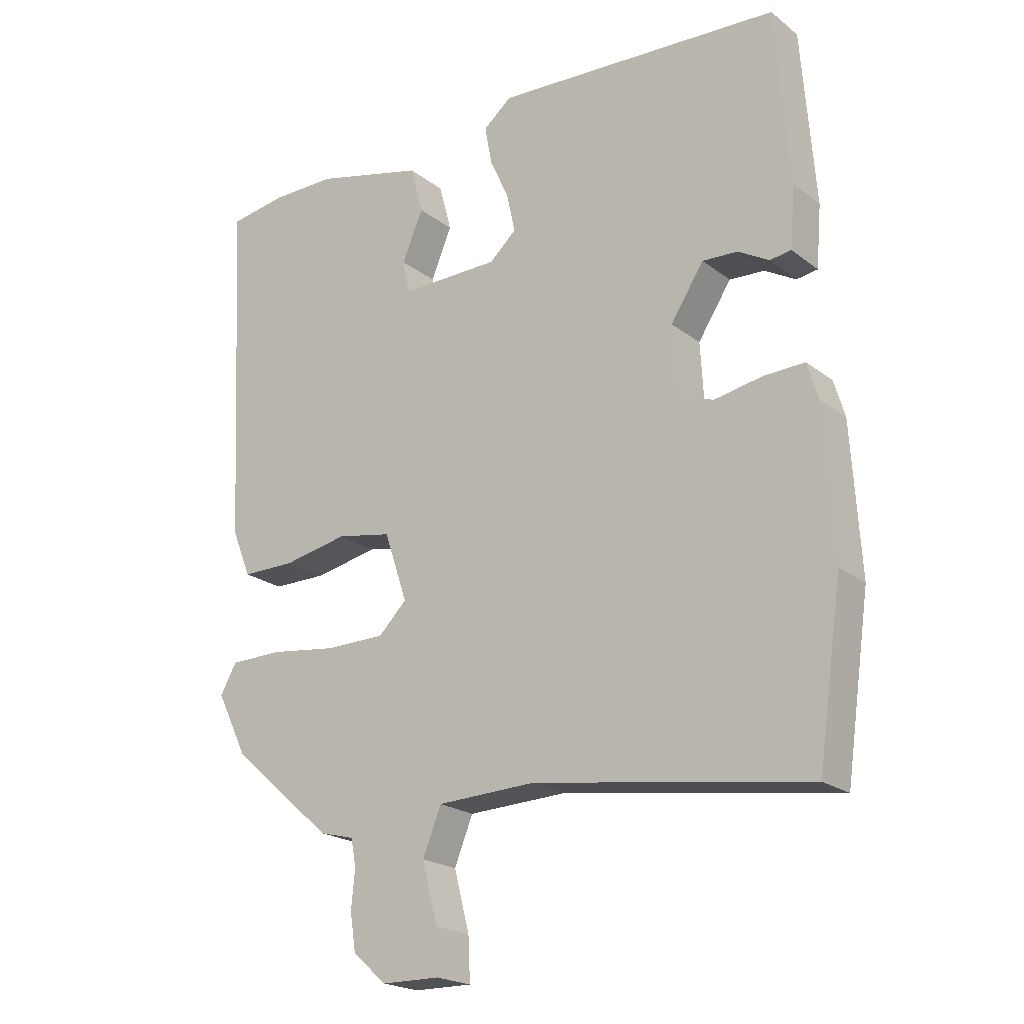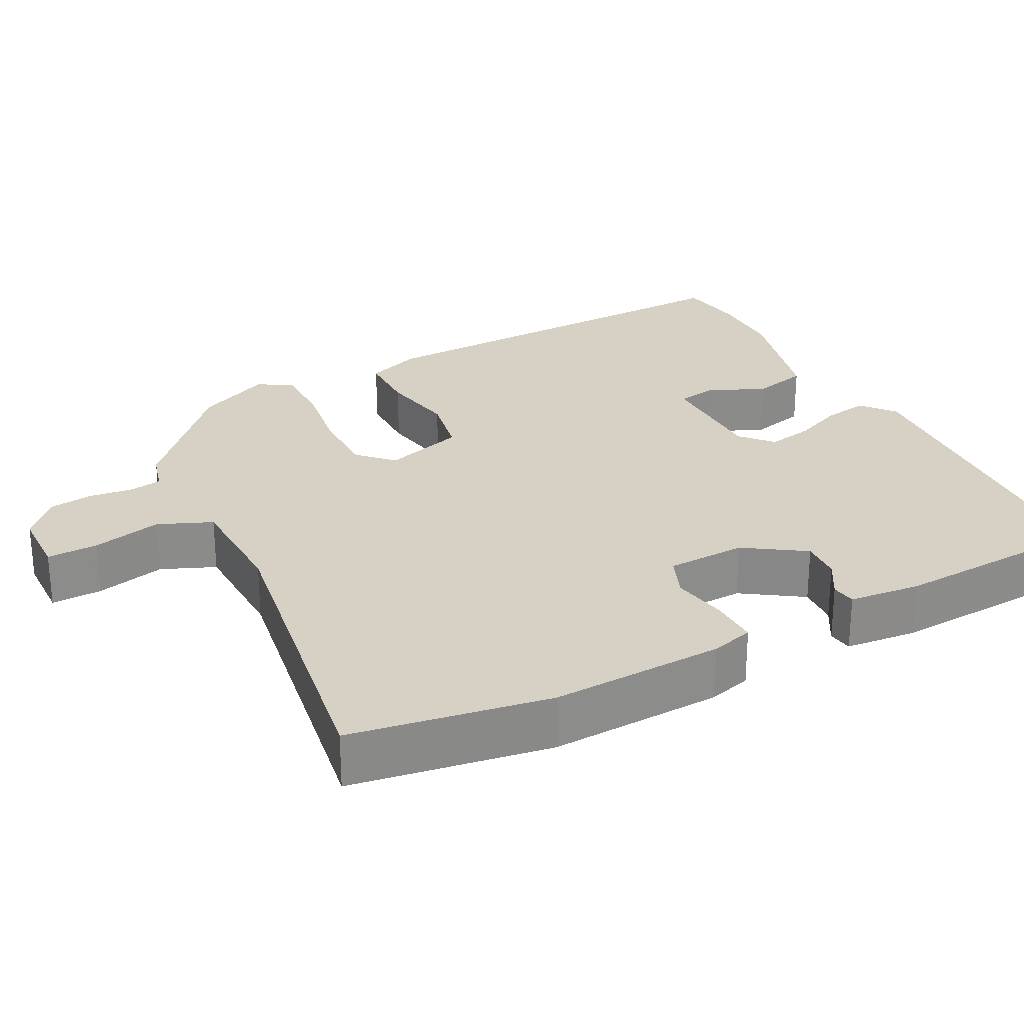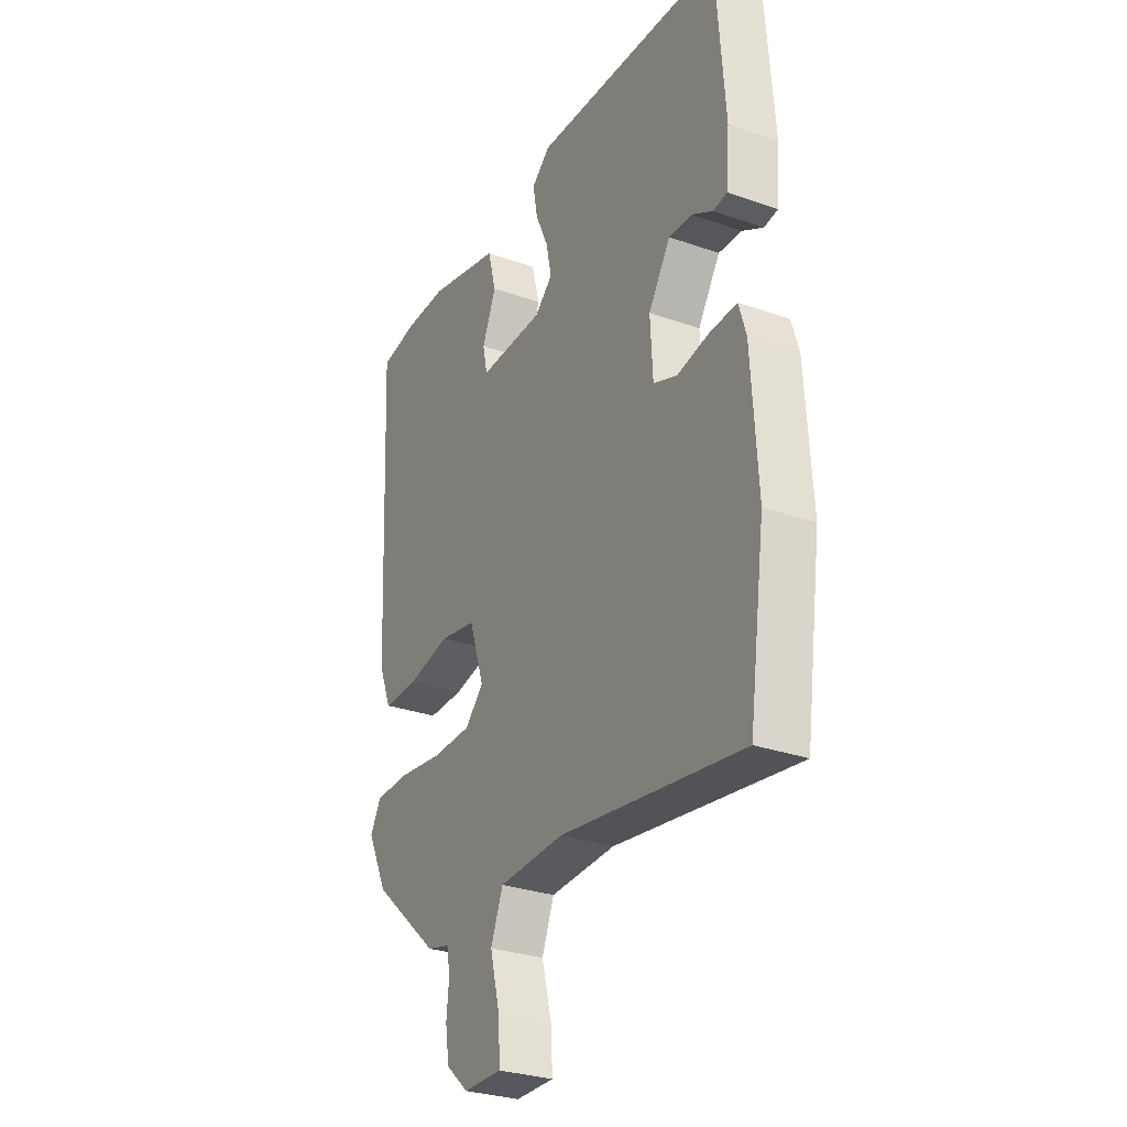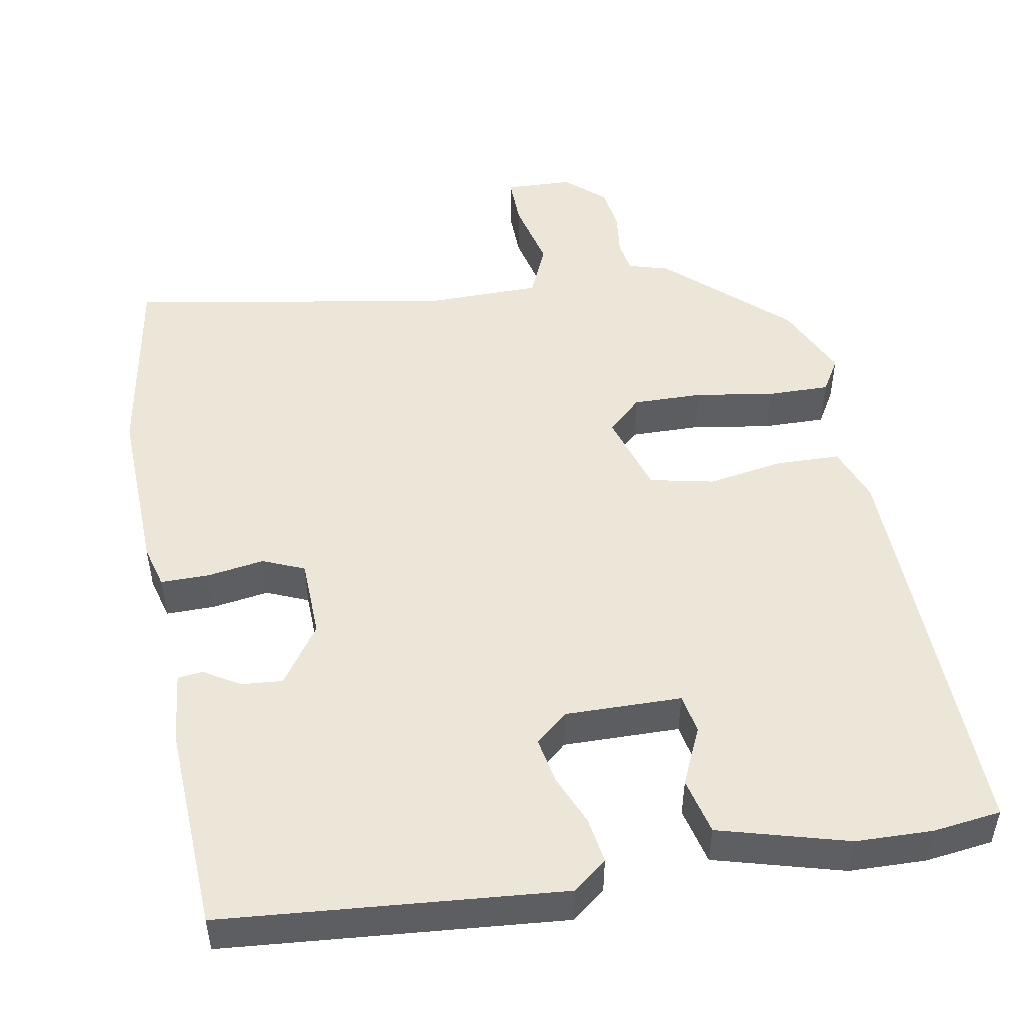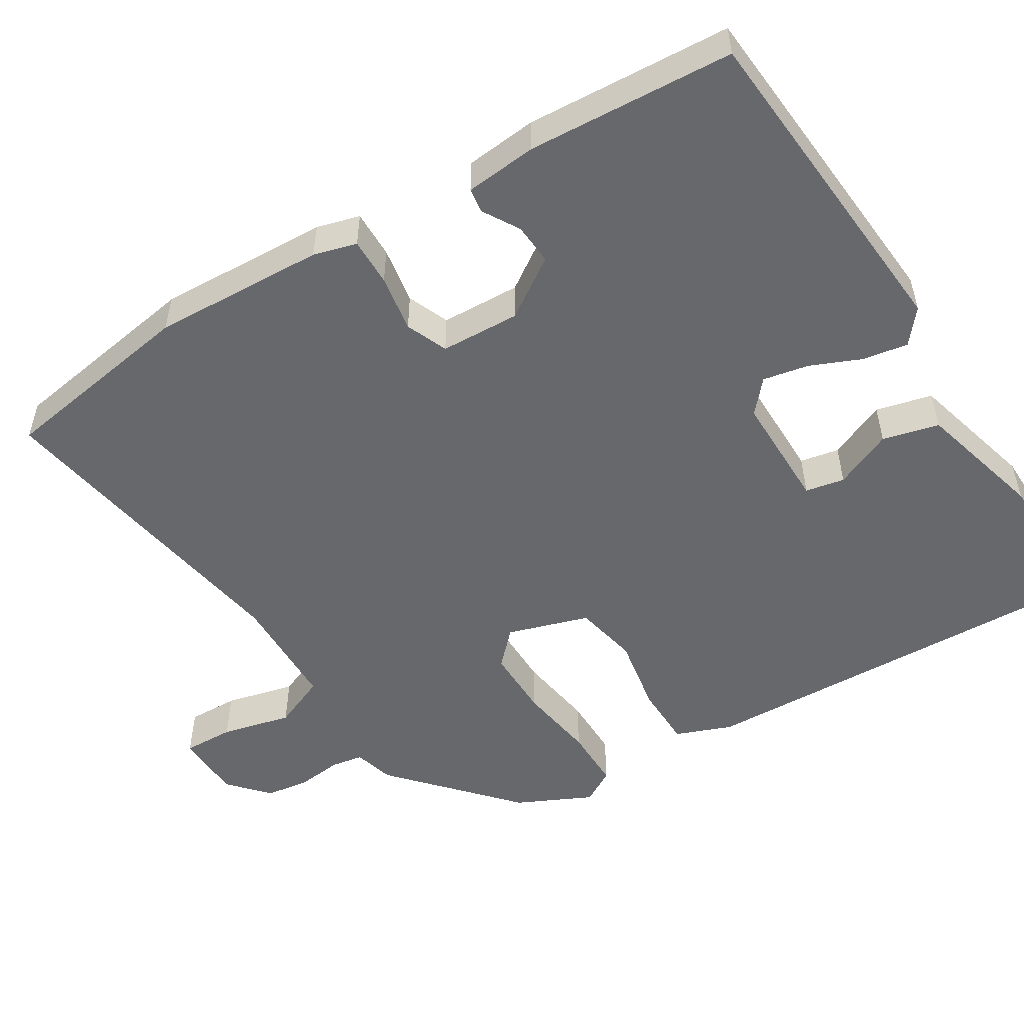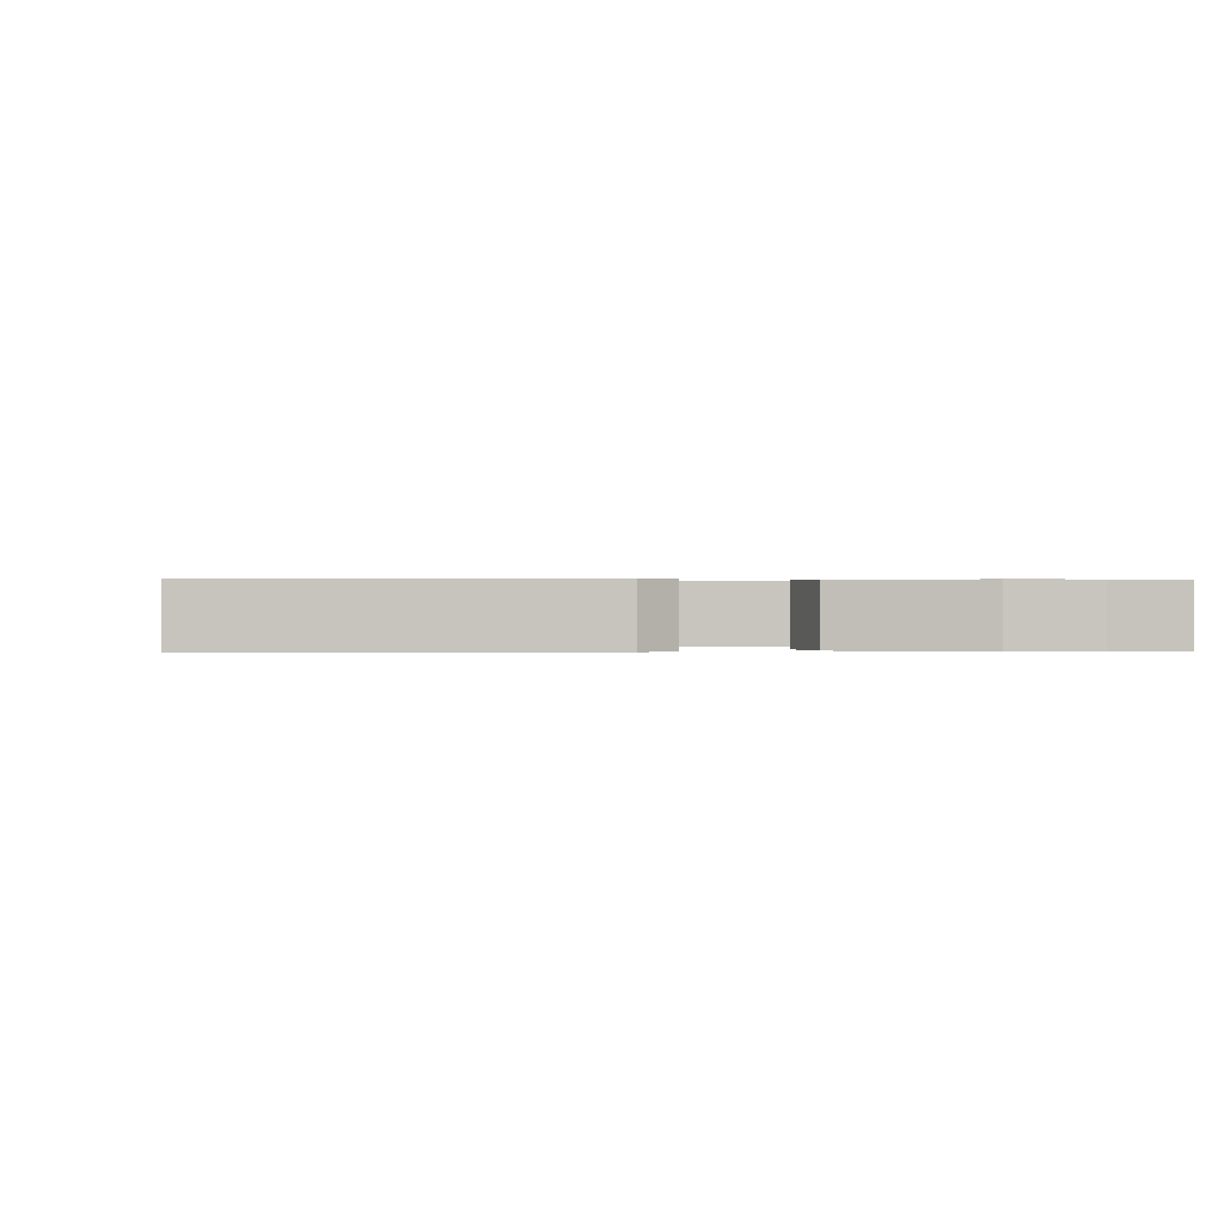
<metadata>
{"format":"obj","ext":"obj","renderer":"f3d","projection":"perspective","resolution":1024,"background":"white","views":[{"elev":-21.0,"azim":-143.3,"up":"+Z"},{"elev":26.6,"azim":-116.7,"up":"+Y"},{"elev":-29.5,"azim":-117.4,"up":"+Z"},{"elev":49.5,"azim":-8.7,"up":"+Y"},{"elev":-52.3,"azim":-57.4,"up":"+Y"},{"elev":0.3,"azim":-3.9,"up":"+Y"}]}
</metadata>
<code>
v 0.442 0.07 0.509
v 0.532 0.07 0.495
v 0.505 0.07 -0.049
v 0.475 0.07 -0.123
v 0.391 0.07 -0.123
v 0.289 0.07 -0.103
v 0.203 0.07 -0.119
v 0.167 0.07 -0.227
v 0.211 0.07 -0.271
v 0.304 0.07 -0.272
v 0.409 0.07 -0.258
v 0.492 0.07 -0.259
v 0.518 0.07 -0.305
v 0.469 0.07 -0.404
v 0.309 0.07 -0.543
v 0.255 0.07 -0.557
v 0.247 0.07 -0.6
v 0.253 0.07 -0.659
v 0.244 0.07 -0.718
v 0.191 0.07 -0.764
v 0.1 0.07 -0.765
v 0.103 0.07 -0.697
v 0.127 0.07 -0.604
v 0.098 0.07 -0.532
v -0.057 0.07 -0.526
v -0.487 0.07 -0.59
v -0.525 0.07 -0.325
v -0.511 0.07 -0.095
v -0.494 0.07 -0.038
v -0.43 0.07 -0.04
v -0.354 0.07 -0.054
v -0.298 0.07 -0.032
v -0.292 0.07 0.074
v -0.344 0.07 0.154
v -0.399 0.07 0.151
v -0.448 0.07 0.123
v -0.481 0.07 0.128
v -0.489 0.07 0.224
v -0.468 0.07 0.499
v -0.017 0.07 0.526
v 0.027 0.07 0.489
v 0.016 0.07 0.429
v -0.014 0.07 0.362
v -0.027 0.07 0.301
v 0.015 0.07 0.263
v 0.17 0.07 0.261
v 0.181 0.07 0.313
v 0.148 0.07 0.391
v 0.168 0.07 0.466
v 0.34 0.07 0.509
v 0.442 0 0.509
v 0.532 0 0.495
v 0.505 0 -0.049
v 0.475 0 -0.123
v 0.391 0 -0.123
v 0.289 0 -0.103
v 0.203 0 -0.119
v 0.167 0 -0.227
v 0.211 0 -0.271
v 0.304 0 -0.272
v 0.409 0 -0.258
v 0.492 0 -0.259
v 0.518 0 -0.305
v 0.469 0 -0.404
v 0.309 0 -0.543
v 0.255 0 -0.557
v 0.247 0 -0.6
v 0.253 0 -0.659
v 0.244 0 -0.718
v 0.191 0 -0.764
v 0.1 0 -0.765
v 0.103 0 -0.697
v 0.127 0 -0.604
v 0.098 0 -0.532
v -0.057 0 -0.526
v -0.487 0 -0.59
v -0.525 0 -0.325
v -0.511 0 -0.095
v -0.494 0 -0.038
v -0.43 0 -0.04
v -0.354 0 -0.054
v -0.298 0 -0.032
v -0.292 0 0.074
v -0.344 0 0.154
v -0.399 0 0.151
v -0.448 0 0.123
v -0.481 0 0.128
v -0.489 0 0.224
v -0.468 0 0.499
v -0.017 0 0.526
v 0.027 0 0.489
v 0.016 0 0.429
v -0.014 0 0.362
v -0.027 0 0.301
v 0.015 0 0.263
v 0.17 0 0.261
v 0.181 0 0.313
v 0.148 0 0.391
v 0.168 0 0.466
v 0.34 0 0.509
f 47 48 49 50
f 46 47 50 1
f 40 41 42 43
f 40 43 44
f 39 40 44
f 38 39 44 45
f 35 36 37 38
f 34 35 38 45
f 28 29 30 31
f 26 27 28 31
f 25 26 31 32
f 24 25 32 33
f 20 21 22 23
f 18 19 20 23
f 17 18 23 24
f 16 17 24 33
f 10 11 12 13
f 9 10 13 14
f 3 4 5 6
f 3 6 7
f 46 1 2 3
f 46 3 7
f 45 46 7 8
f 34 45 8
f 33 34 8 9
f 16 33 9
f 9 14 15 16
f 100 99 98 97
f 51 100 97 96
f 93 92 91 90
f 94 93 90
f 94 90 89
f 95 94 89 88
f 88 87 86 85
f 95 88 85 84
f 81 80 79 78
f 81 78 77 76
f 82 81 76 75
f 83 82 75 74
f 73 72 71 70
f 73 70 69 68
f 74 73 68 67
f 83 74 67 66
f 63 62 61 60
f 64 63 60 59
f 56 55 54 53
f 57 56 53
f 53 52 51 96
f 57 53 96
f 58 57 96 95
f 58 95 84
f 59 58 84 83
f 59 83 66
f 66 65 64 59
f 1 51 52 2
f 2 52 53 3
f 3 53 54 4
f 4 54 55 5
f 5 55 56 6
f 6 56 57 7
f 7 57 58 8
f 8 58 59 9
f 9 59 60 10
f 10 60 61 11
f 11 61 62 12
f 12 62 63 13
f 13 63 64 14
f 14 64 65 15
f 15 65 66 16
f 16 66 67 17
f 17 67 68 18
f 18 68 69 19
f 19 69 70 20
f 20 70 71 21
f 21 71 72 22
f 22 72 73 23
f 23 73 74 24
f 24 74 75 25
f 25 75 76 26
f 26 76 77 27
f 27 77 78 28
f 28 78 79 29
f 29 79 80 30
f 30 80 81 31
f 31 81 82 32
f 32 82 83 33
f 33 83 84 34
f 34 84 85 35
f 35 85 86 36
f 36 86 87 37
f 37 87 88 38
f 38 88 89 39
f 39 89 90 40
f 40 90 91 41
f 41 91 92 42
f 42 92 93 43
f 43 93 94 44
f 44 94 95 45
f 45 95 96 46
f 46 96 97 47
f 47 97 98 48
f 48 98 99 49
f 49 99 100 50
f 50 100 51 1

</code>
